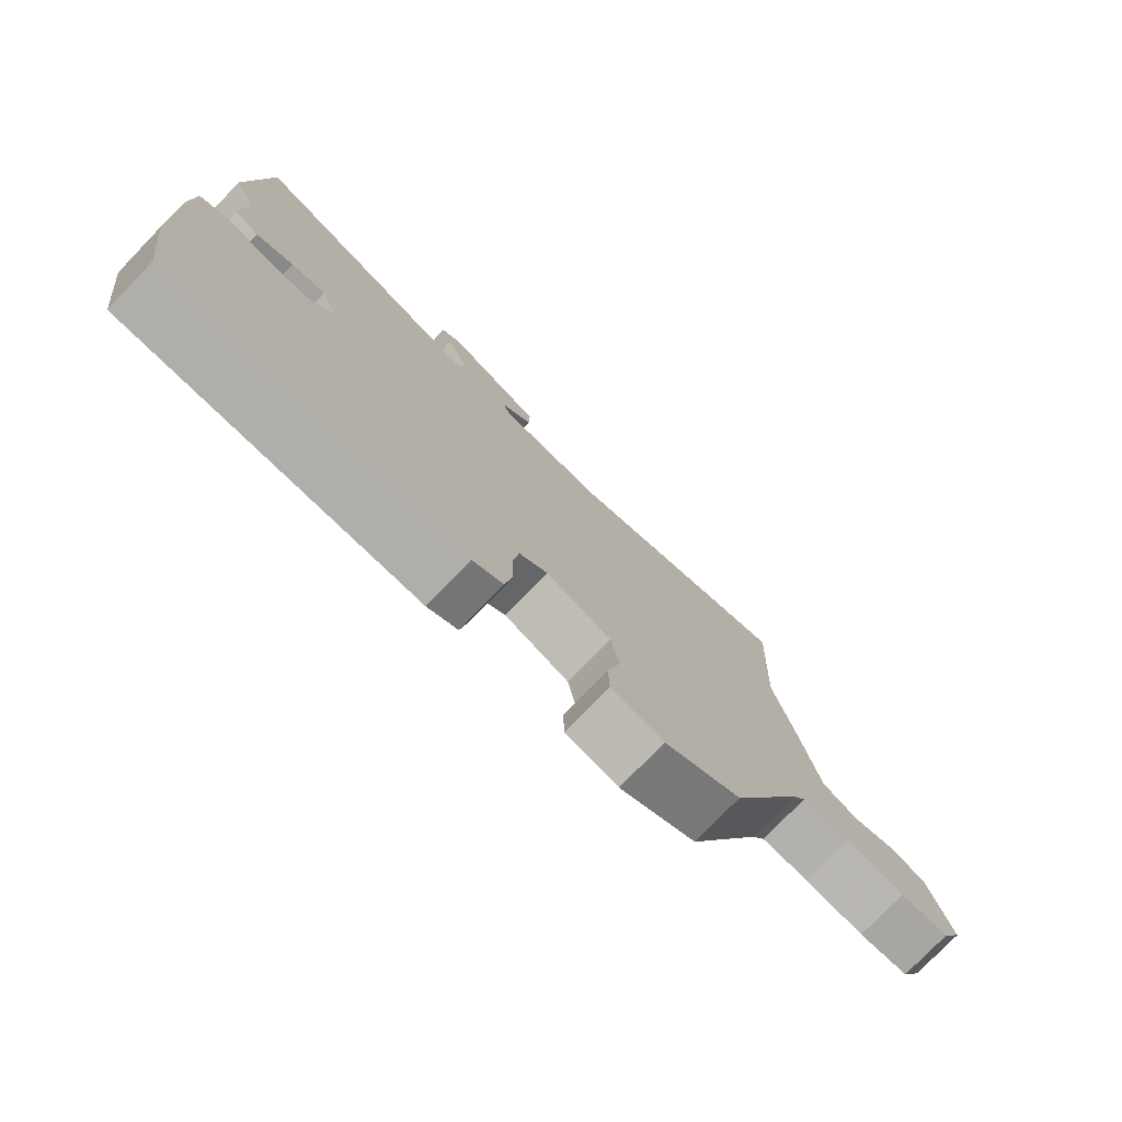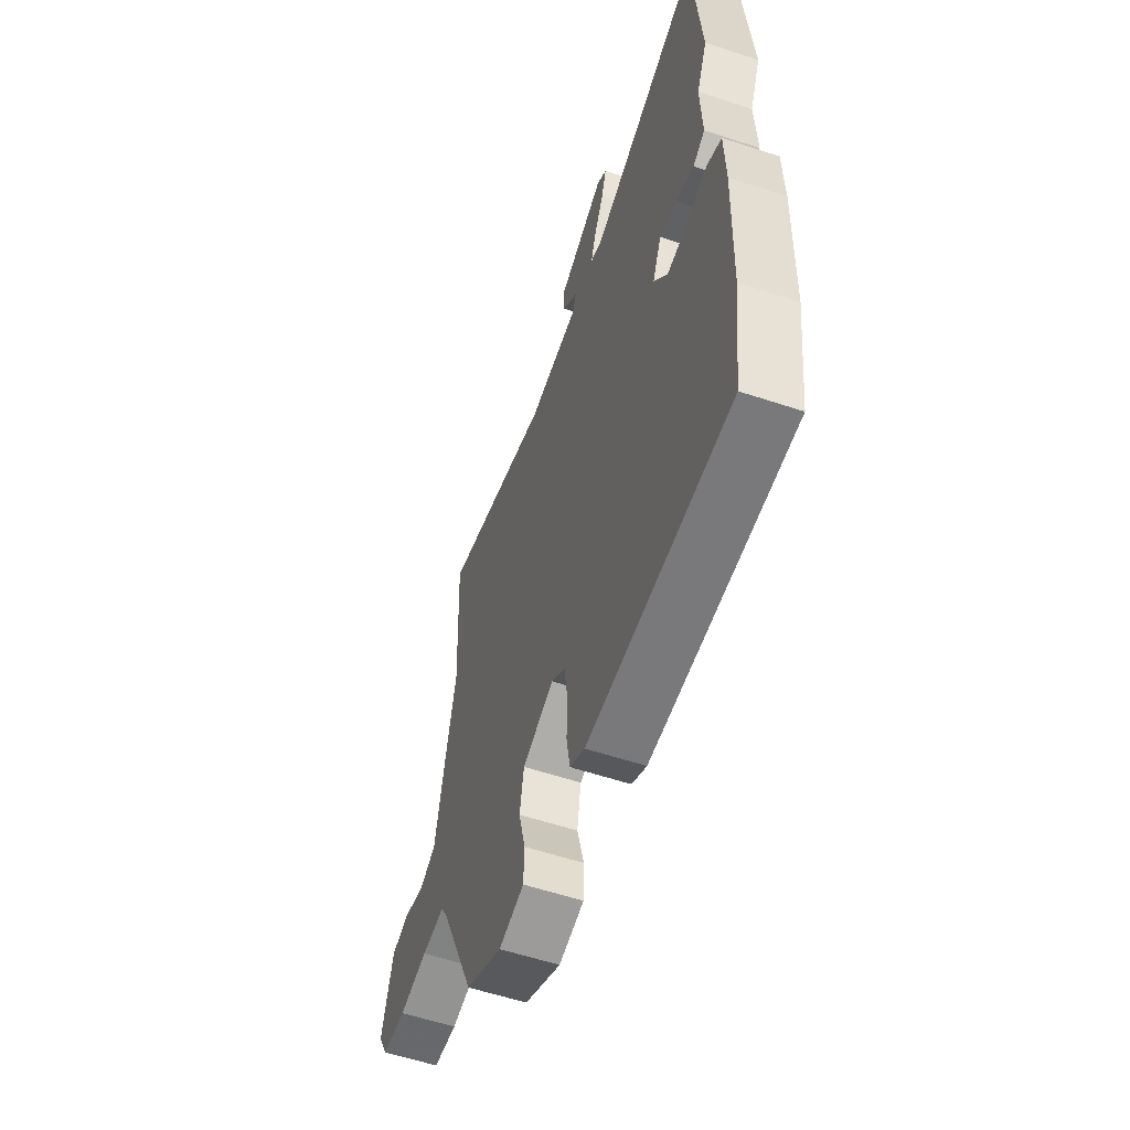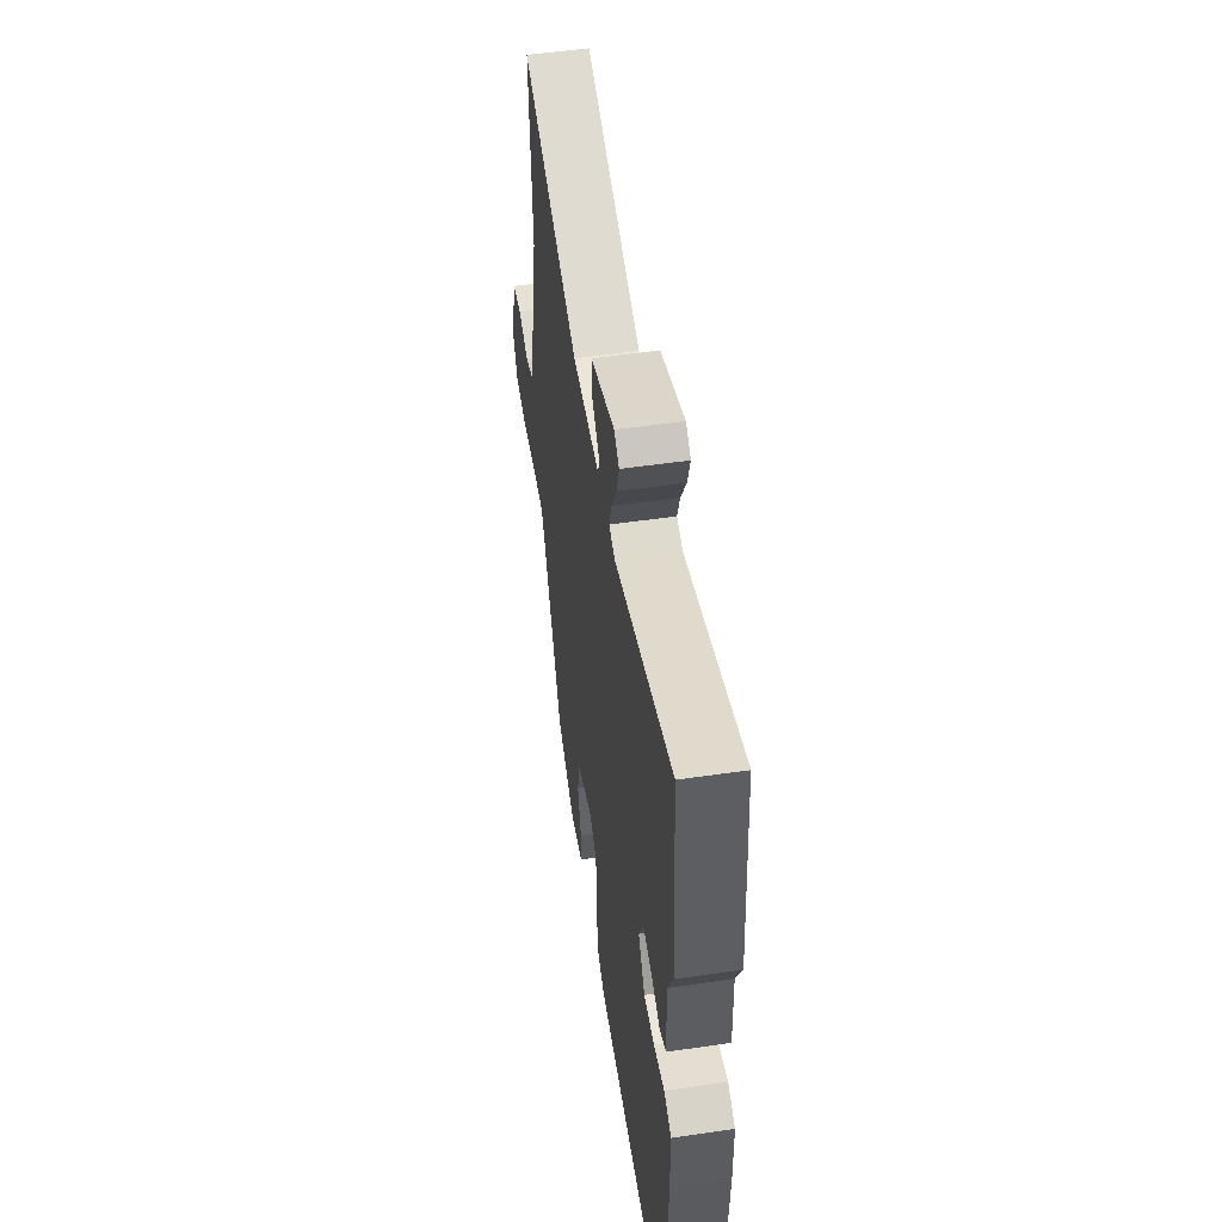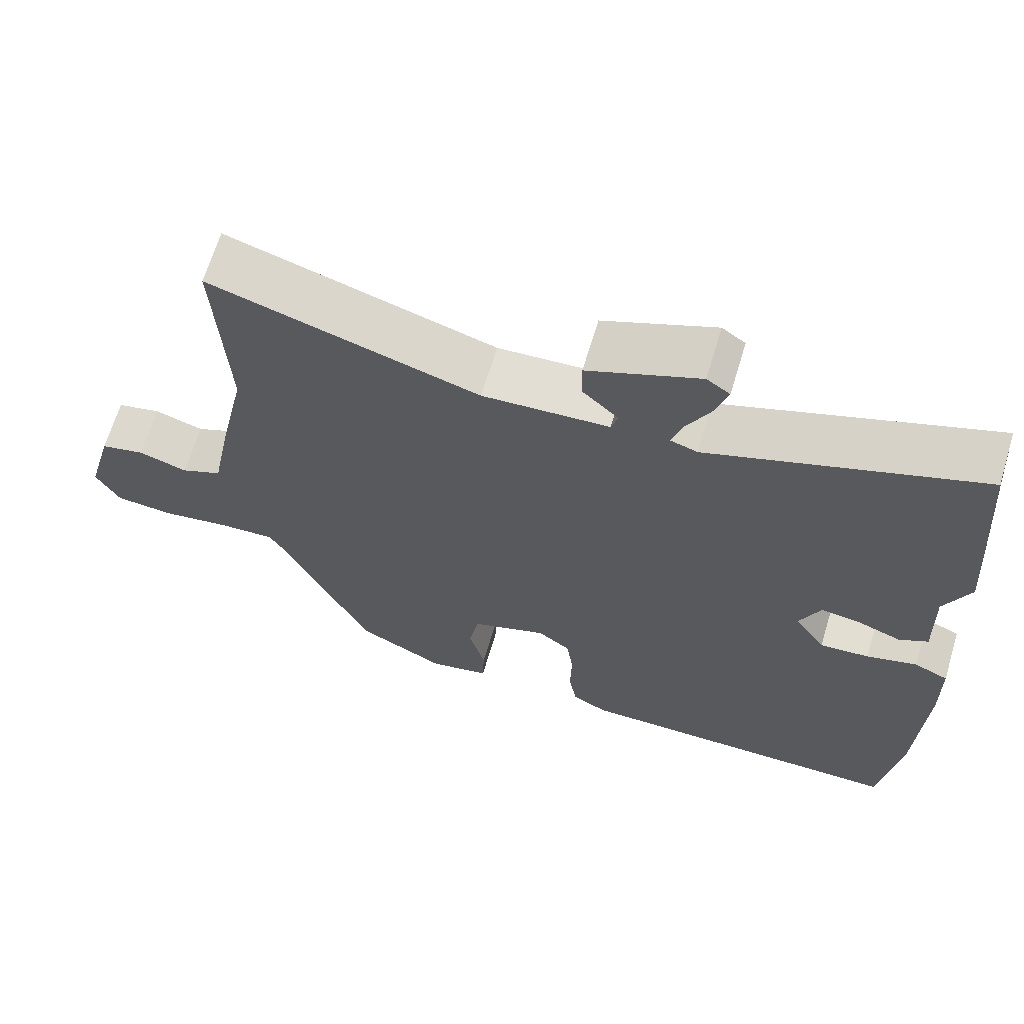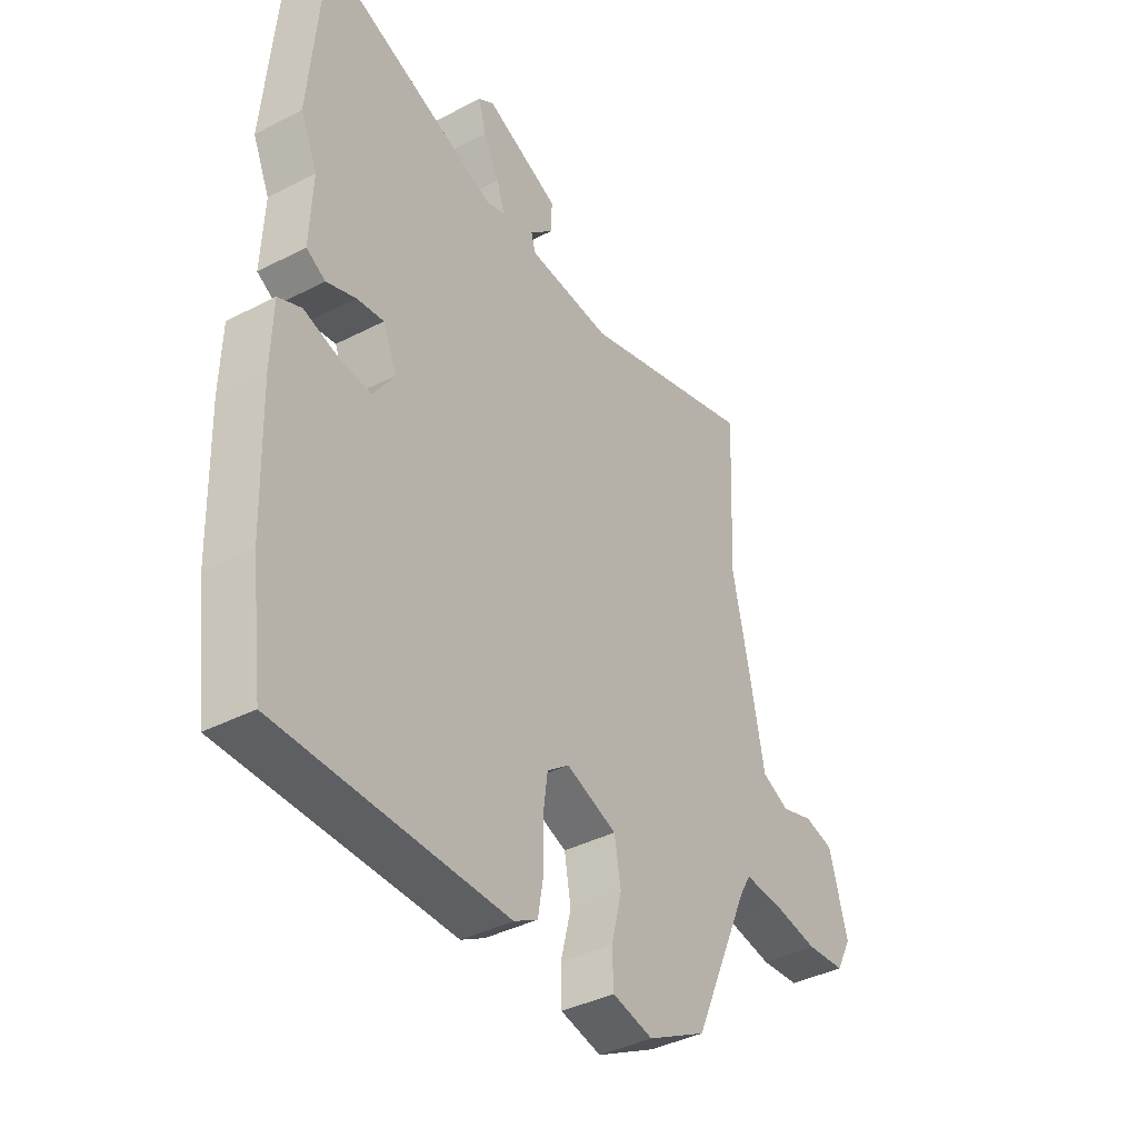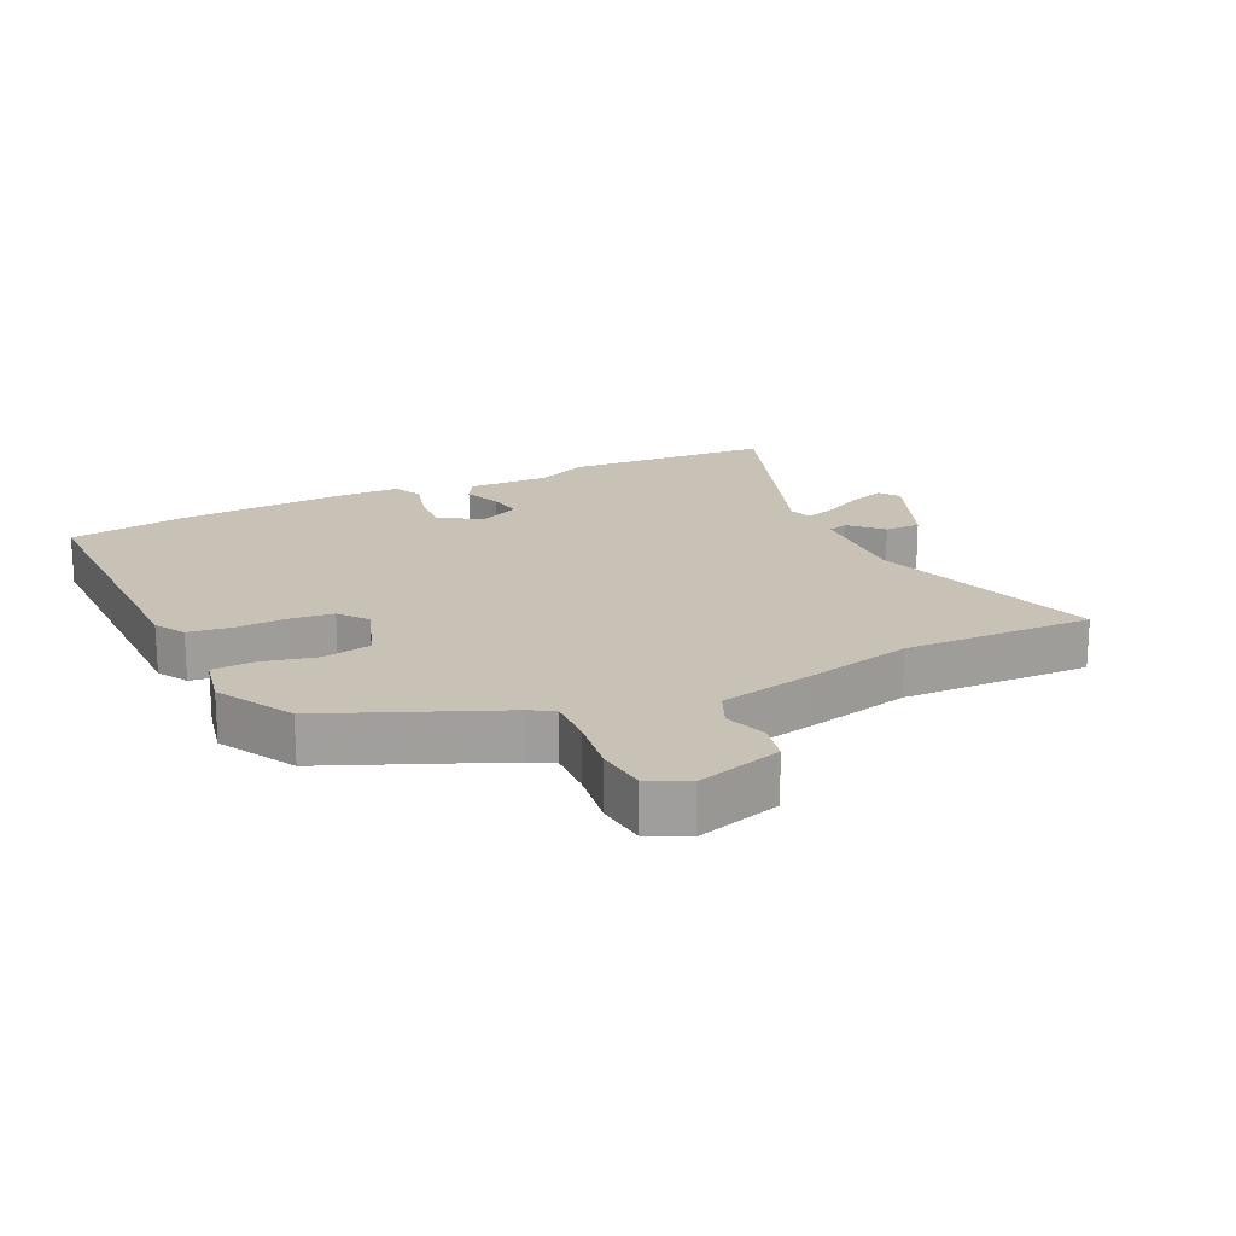
<metadata>
{"format":"obj","ext":"obj","renderer":"f3d","projection":"perspective","resolution":1024,"background":"white","views":[{"elev":-77.5,"azim":136.0,"up":"+Z"},{"elev":-57.6,"azim":71.0,"up":"+Z"},{"elev":53.6,"azim":81.2,"up":"+Z"},{"elev":66.6,"azim":16.8,"up":"+Z"},{"elev":-39.6,"azim":122.7,"up":"+Z"},{"elev":19.0,"azim":-116.5,"up":"+Y"}]}
</metadata>
<code>
v -0.358 0.07 -0.467
v -0.473 0.07 -0.208
v -0.495 0.07 -0.17
v -0.569 0.07 -0.174
v -0.661 0.07 -0.189
v -0.739 0.07 -0.182
v -0.77 0.07 -0.123
v -0.734 0.07 0.01
v -0.675 0.07 0.024
v -0.61 0.07 0.003
v -0.555 0.07 0.028
v -0.526 0.07 0.18
v -0.492 0.07 0.34
v -0.506 0.07 0.632
v -0.15 0.07 0.523
v 0.018 0.07 0.534
v 0.027 0.07 0.565
v -0.021 0.07 0.611
v -0.022 0.07 0.667
v 0.126 0.07 0.73
v 0.157 0.07 0.708
v 0.141 0.07 0.654
v 0.109 0.07 0.591
v 0.094 0.07 0.542
v 0.13 0.07 0.53
v 0.487 0.07 0.662
v 0.513 0.07 0.341
v 0.479 0.07 0.263
v 0.484 0.07 0.135
v 0.446 0.07 0.113
v 0.388 0.07 0.135
v 0.334 0.07 0.143
v 0.306 0.07 0.078
v 0.348 0.07 0.015
v 0.414 0.07 0.021
v 0.481 0.07 0.041
v 0.527 0.07 0.02
v 0.53 0.07 -0.094
v 0.522 0.07 -0.335
v 0.497 0.07 -0.523
v 0.045 0.07 -0.525
v -0.002 0.07 -0.498
v -0.013 0.07 -0.433
v -0.011 0.07 -0.355
v -0.02 0.07 -0.287
v -0.064 0.07 -0.253
v -0.165 0.07 -0.29
v -0.178 0.07 -0.365
v -0.157 0.07 -0.449
v -0.159 0.07 -0.513
v -0.24 0.07 -0.531
v -0.358 0 -0.467
v -0.473 0 -0.208
v -0.495 0 -0.17
v -0.569 0 -0.174
v -0.661 0 -0.189
v -0.739 0 -0.182
v -0.77 0 -0.123
v -0.734 0 0.01
v -0.675 0 0.024
v -0.61 0 0.003
v -0.555 0 0.028
v -0.526 0 0.18
v -0.492 0 0.34
v -0.506 0 0.632
v -0.15 0 0.523
v 0.018 0 0.534
v 0.027 0 0.565
v -0.021 0 0.611
v -0.022 0 0.667
v 0.126 0 0.73
v 0.157 0 0.708
v 0.141 0 0.654
v 0.109 0 0.591
v 0.094 0 0.542
v 0.13 0 0.53
v 0.487 0 0.662
v 0.513 0 0.341
v 0.479 0 0.263
v 0.484 0 0.135
v 0.446 0 0.113
v 0.388 0 0.135
v 0.334 0 0.143
v 0.306 0 0.078
v 0.348 0 0.015
v 0.414 0 0.021
v 0.481 0 0.041
v 0.527 0 0.02
v 0.53 0 -0.094
v 0.522 0 -0.335
v 0.497 0 -0.523
v 0.045 0 -0.525
v -0.002 0 -0.498
v -0.013 0 -0.433
v -0.011 0 -0.355
v -0.02 0 -0.287
v -0.064 0 -0.253
v -0.165 0 -0.29
v -0.178 0 -0.365
v -0.157 0 -0.449
v -0.159 0 -0.513
v -0.24 0 -0.531
f 51 1 2
f 50 51 2
f 49 50 2
f 48 49 2
f 47 48 2 3
f 46 47 3
f 42 43 44
f 41 42 44
f 40 41 44
f 39 40 44
f 38 39 44
f 37 38 44
f 36 37 44
f 35 36 44
f 34 35 44 45
f 33 34 45 46
f 28 29 30 31
f 28 31 32
f 27 28 32
f 26 27 32
f 25 26 32
f 33 46 3
f 32 33 3
f 25 32 3
f 24 25 3
f 21 22 23
f 20 21 23
f 19 20 23
f 18 19 23
f 17 18 23
f 13 14 15
f 13 15 16
f 12 13 16
f 11 12 16
f 8 9 10
f 7 8 10
f 6 7 10
f 5 6 10
f 4 5 10
f 4 10 11
f 3 4 11 16
f 16 17 23 24
f 3 16 24
f 53 52 102
f 53 102 101
f 53 101 100
f 53 100 99
f 54 53 99 98
f 54 98 97
f 95 94 93
f 95 93 92
f 95 92 91
f 95 91 90
f 95 90 89
f 95 89 88
f 95 88 87
f 95 87 86
f 96 95 86 85
f 97 96 85 84
f 82 81 80 79
f 83 82 79
f 83 79 78
f 83 78 77
f 83 77 76
f 54 97 84
f 54 84 83
f 54 83 76
f 54 76 75
f 74 73 72
f 74 72 71
f 74 71 70
f 74 70 69
f 74 69 68
f 66 65 64
f 67 66 64
f 67 64 63
f 67 63 62
f 61 60 59
f 61 59 58
f 61 58 57
f 61 57 56
f 61 56 55
f 62 61 55
f 67 62 55 54
f 75 74 68 67
f 75 67 54
f 1 52 53 2
f 2 53 54 3
f 3 54 55 4
f 4 55 56 5
f 5 56 57 6
f 6 57 58 7
f 7 58 59 8
f 8 59 60 9
f 9 60 61 10
f 10 61 62 11
f 11 62 63 12
f 12 63 64 13
f 13 64 65 14
f 14 65 66 15
f 15 66 67 16
f 16 67 68 17
f 17 68 69 18
f 18 69 70 19
f 19 70 71 20
f 20 71 72 21
f 21 72 73 22
f 22 73 74 23
f 23 74 75 24
f 24 75 76 25
f 25 76 77 26
f 26 77 78 27
f 27 78 79 28
f 28 79 80 29
f 29 80 81 30
f 30 81 82 31
f 31 82 83 32
f 32 83 84 33
f 33 84 85 34
f 34 85 86 35
f 35 86 87 36
f 36 87 88 37
f 37 88 89 38
f 38 89 90 39
f 39 90 91 40
f 40 91 92 41
f 41 92 93 42
f 42 93 94 43
f 43 94 95 44
f 44 95 96 45
f 45 96 97 46
f 46 97 98 47
f 47 98 99 48
f 48 99 100 49
f 49 100 101 50
f 50 101 102 51
f 51 102 52 1

</code>
